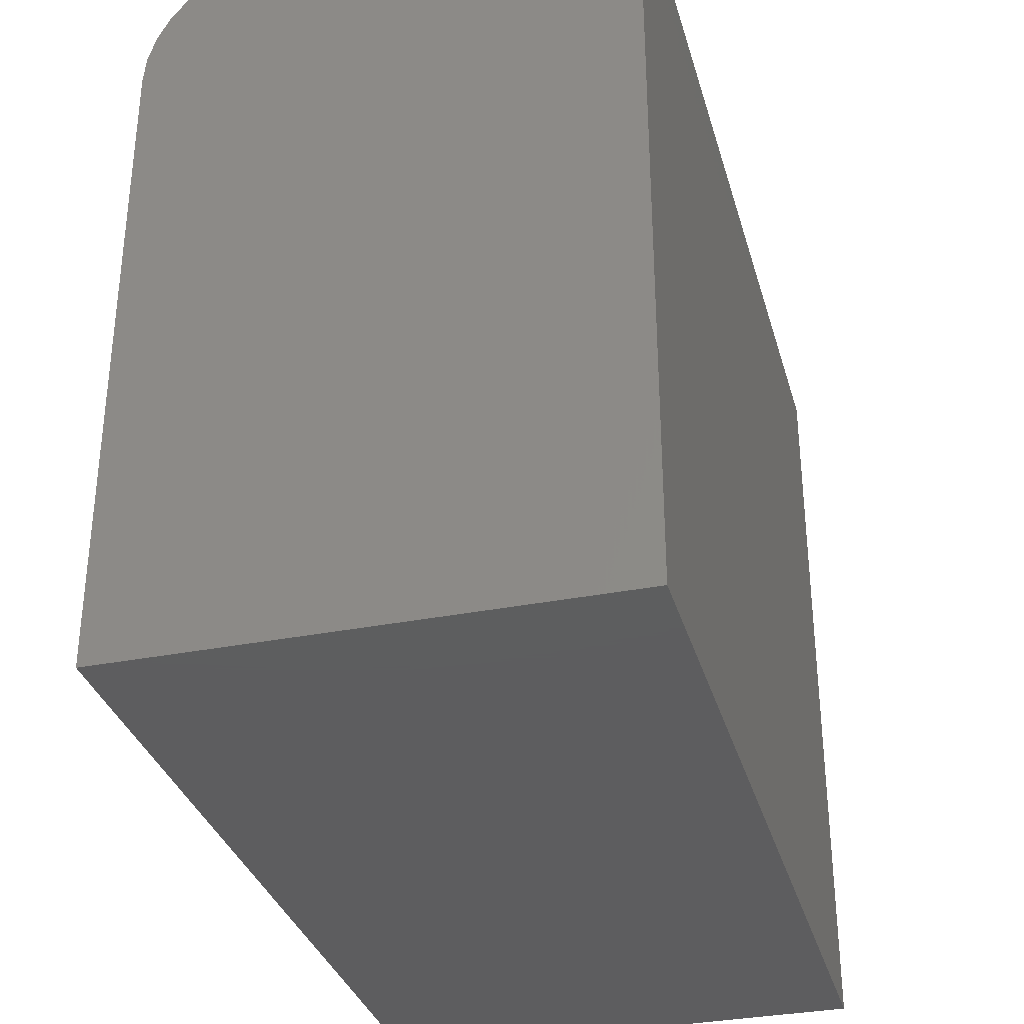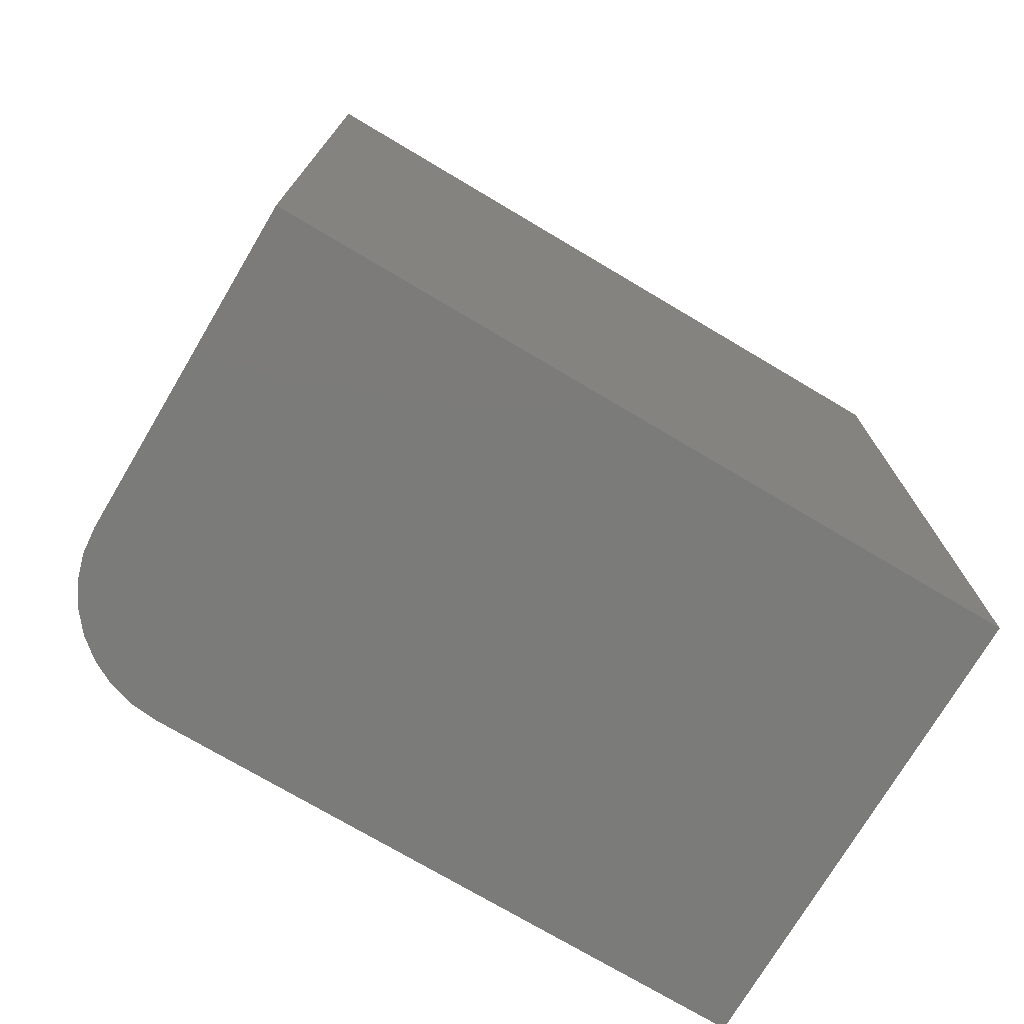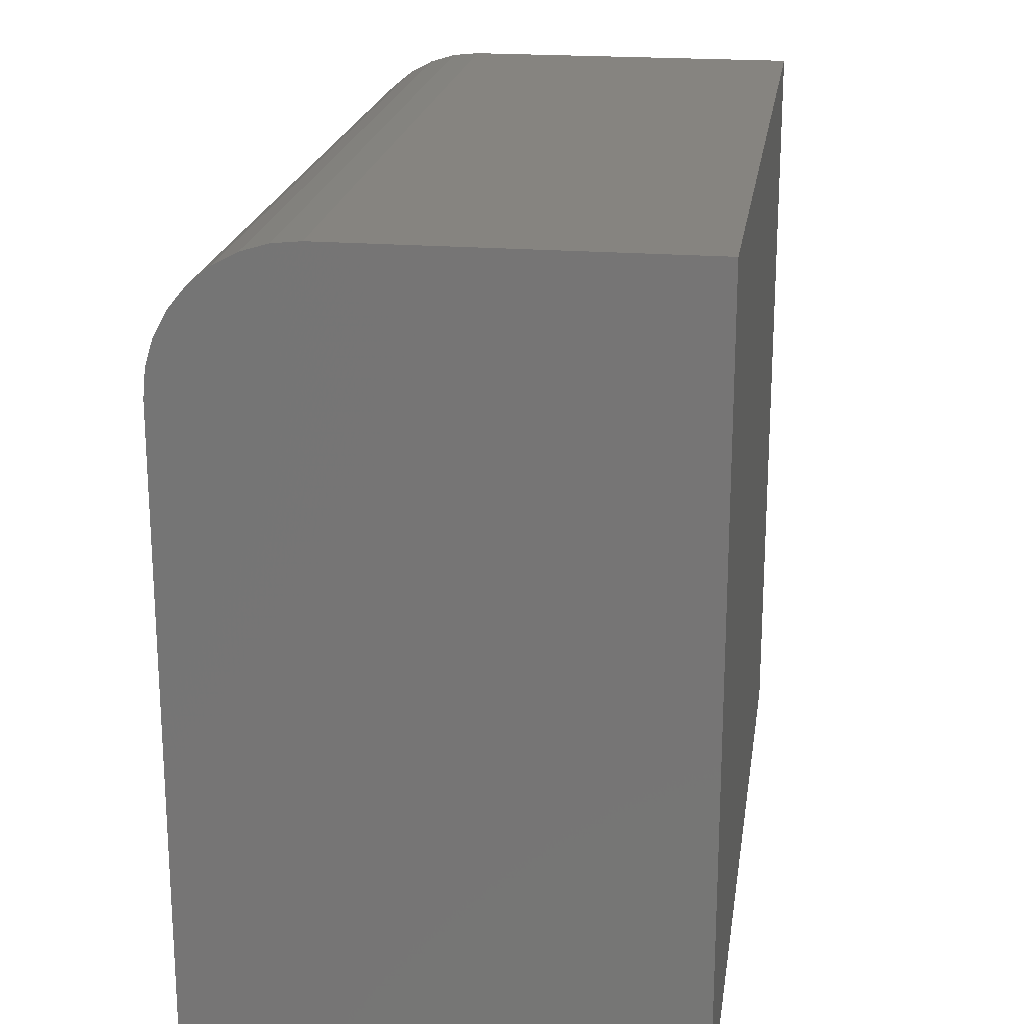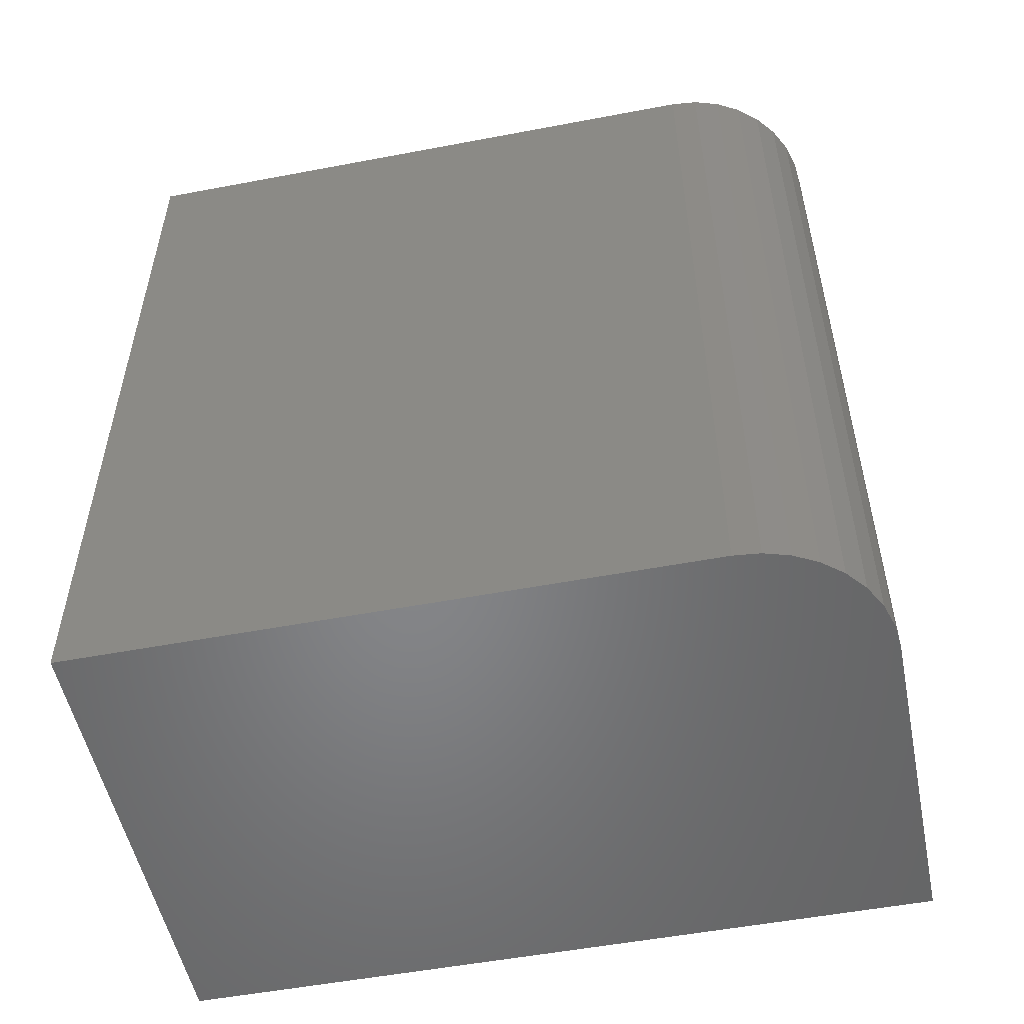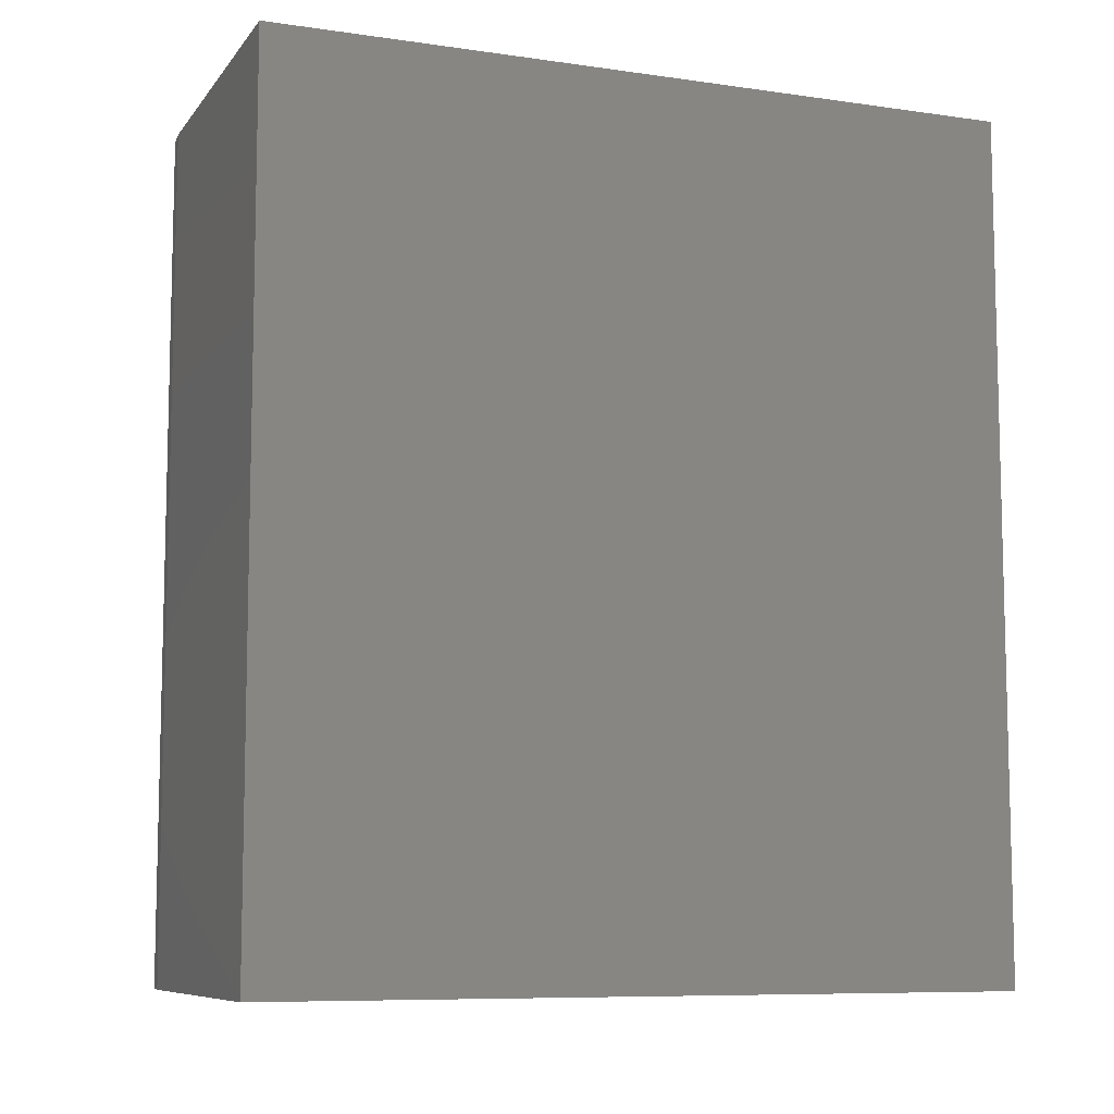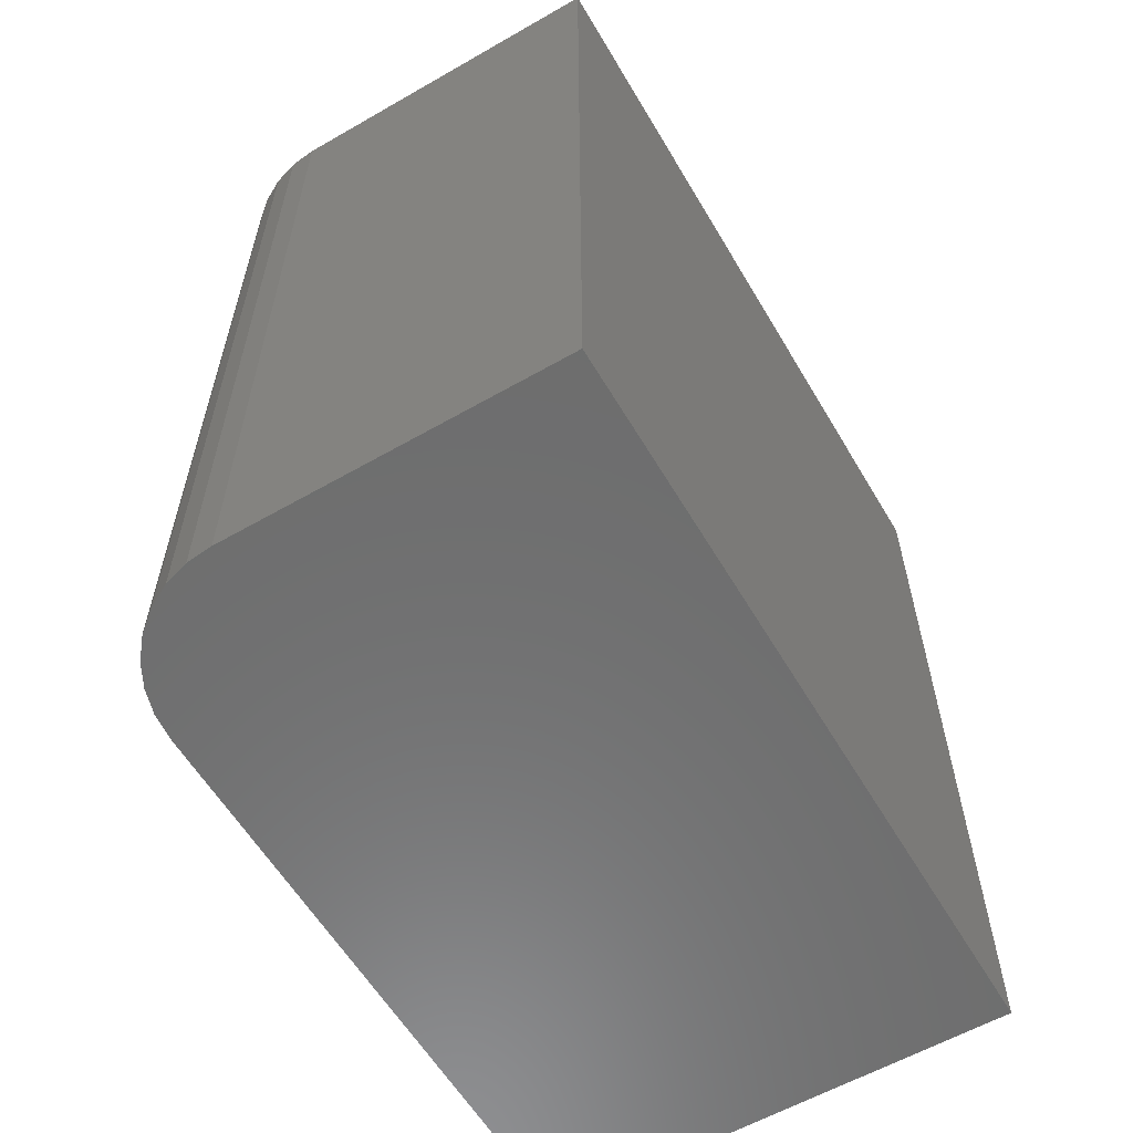
<metadata>
{"format":"stl","ext":"stl","renderer":"f3d","projection":"perspective","resolution":1024,"background":"white","views":[{"elev":-33.2,"azim":15.2,"up":"+Z"},{"elev":-74.4,"azim":59.3,"up":"+Y"},{"elev":20.4,"azim":8.3,"up":"+Z"},{"elev":-52.8,"azim":-78.5,"up":"+Y"},{"elev":-8.5,"azim":68.7,"up":"+Y"},{"elev":-59.4,"azim":30.5,"up":"+Y"}]}
</metadata>
<code>
# stl→obj: 24 verts, 44 faces
v 0.6484 0.1953 0.2188
v 0.7462 0.1953 0.2188
v 0.6484 0.4453 0.2188
v 0.7462 0.4453 0.2188
v 0.6094 0.4453 0.1797
v 0.6094 0.4453 0
v 0.6094 0.1953 0.1797
v 0.6094 0.1953 0
v 0.6335 0.4453 0.2158
v 0.6408 0.4453 0.218
v 0.7462 0.4453 0
v 0.6101 0.4453 0.1873
v 0.6123 0.4453 0.1946
v 0.616 0.4453 0.2014
v 0.6208 0.4453 0.2073
v 0.6267 0.4453 0.2122
v 0.6408 0.1953 0.218
v 0.6335 0.1953 0.2158
v 0.6267 0.1953 0.2122
v 0.6208 0.1953 0.2073
v 0.616 0.1953 0.2014
v 0.6123 0.1953 0.1946
v 0.6101 0.1953 0.1873
v 0.7462 0.1953 0
f 1 2 3
f 3 2 4
f 5 6 7
f 7 6 8
f 3 9 10
f 4 11 6
f 4 6 5
f 4 5 12
f 4 12 13
f 4 13 14
f 4 14 15
f 4 15 16
f 4 16 9
f 4 9 3
f 1 17 18
f 2 1 18
f 2 18 19
f 2 19 20
f 2 20 21
f 2 21 22
f 2 22 23
f 2 23 7
f 2 7 8
f 2 8 24
f 5 7 12
f 12 7 23
f 12 23 13
f 13 23 22
f 13 22 14
f 14 22 21
f 14 21 15
f 15 21 20
f 15 20 16
f 16 20 19
f 16 19 9
f 9 19 18
f 9 18 10
f 10 18 17
f 10 17 3
f 3 17 1
f 8 6 24
f 24 6 11
f 2 24 4
f 4 24 11

</code>
